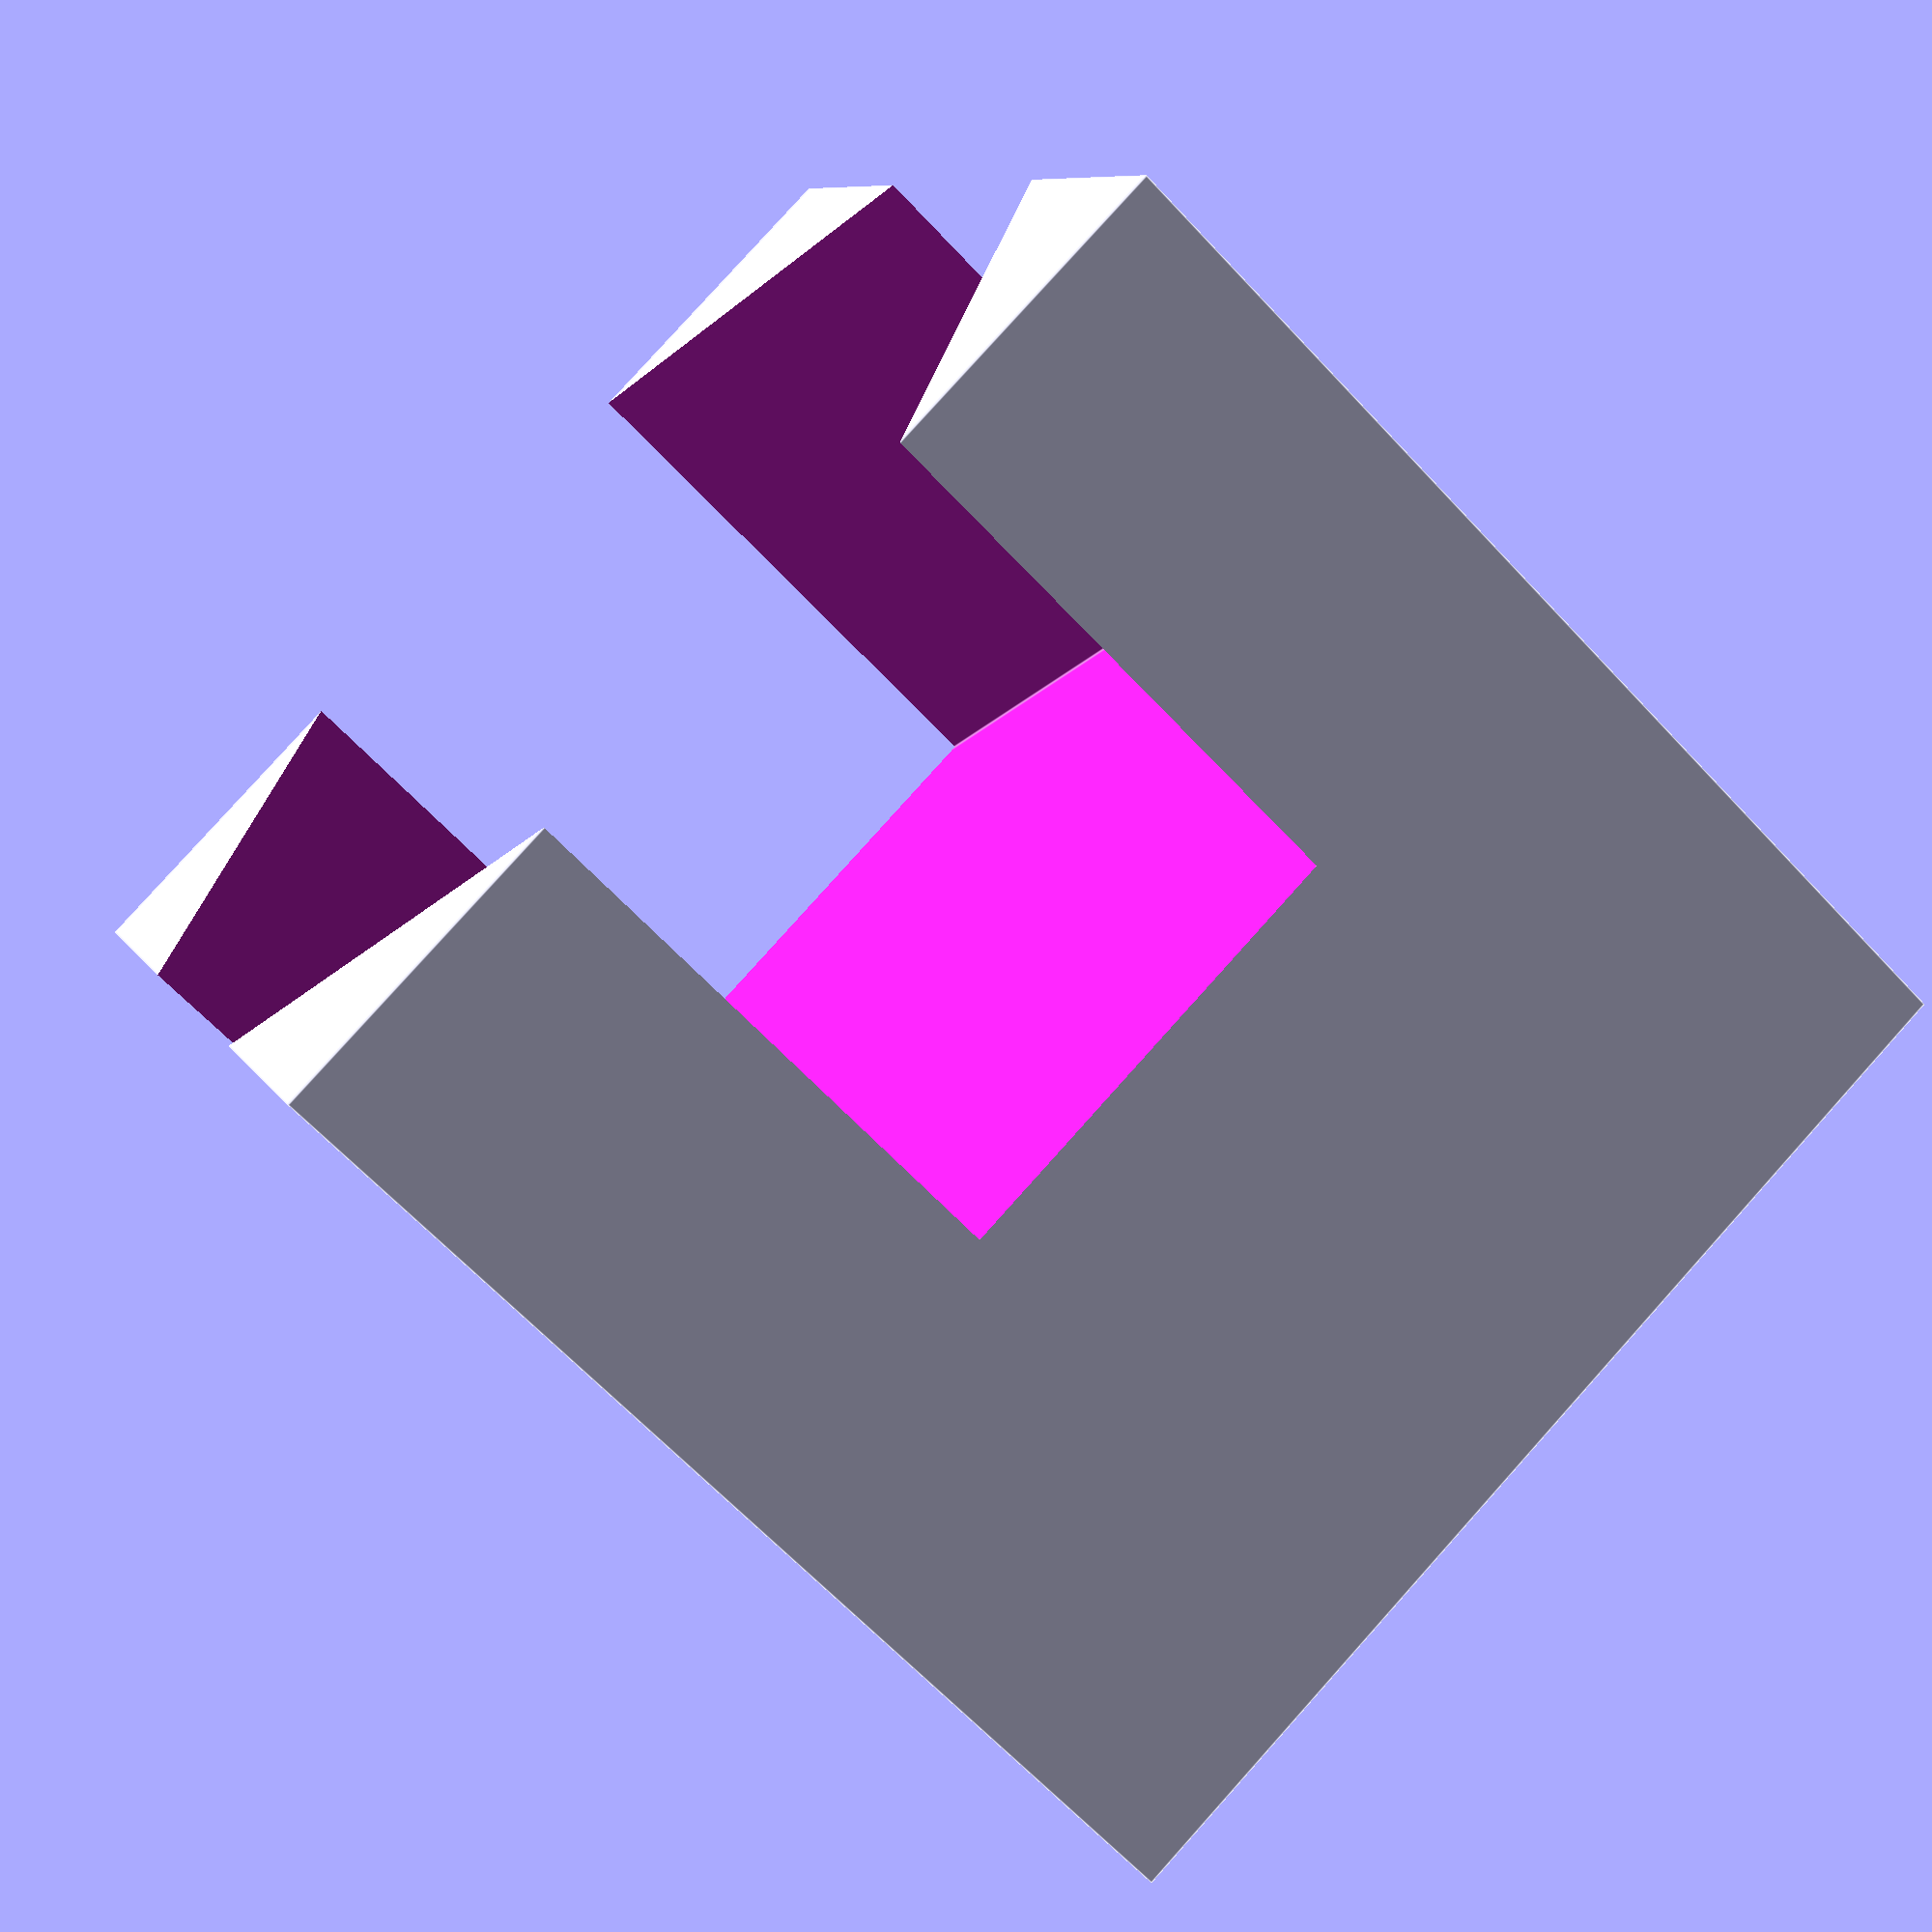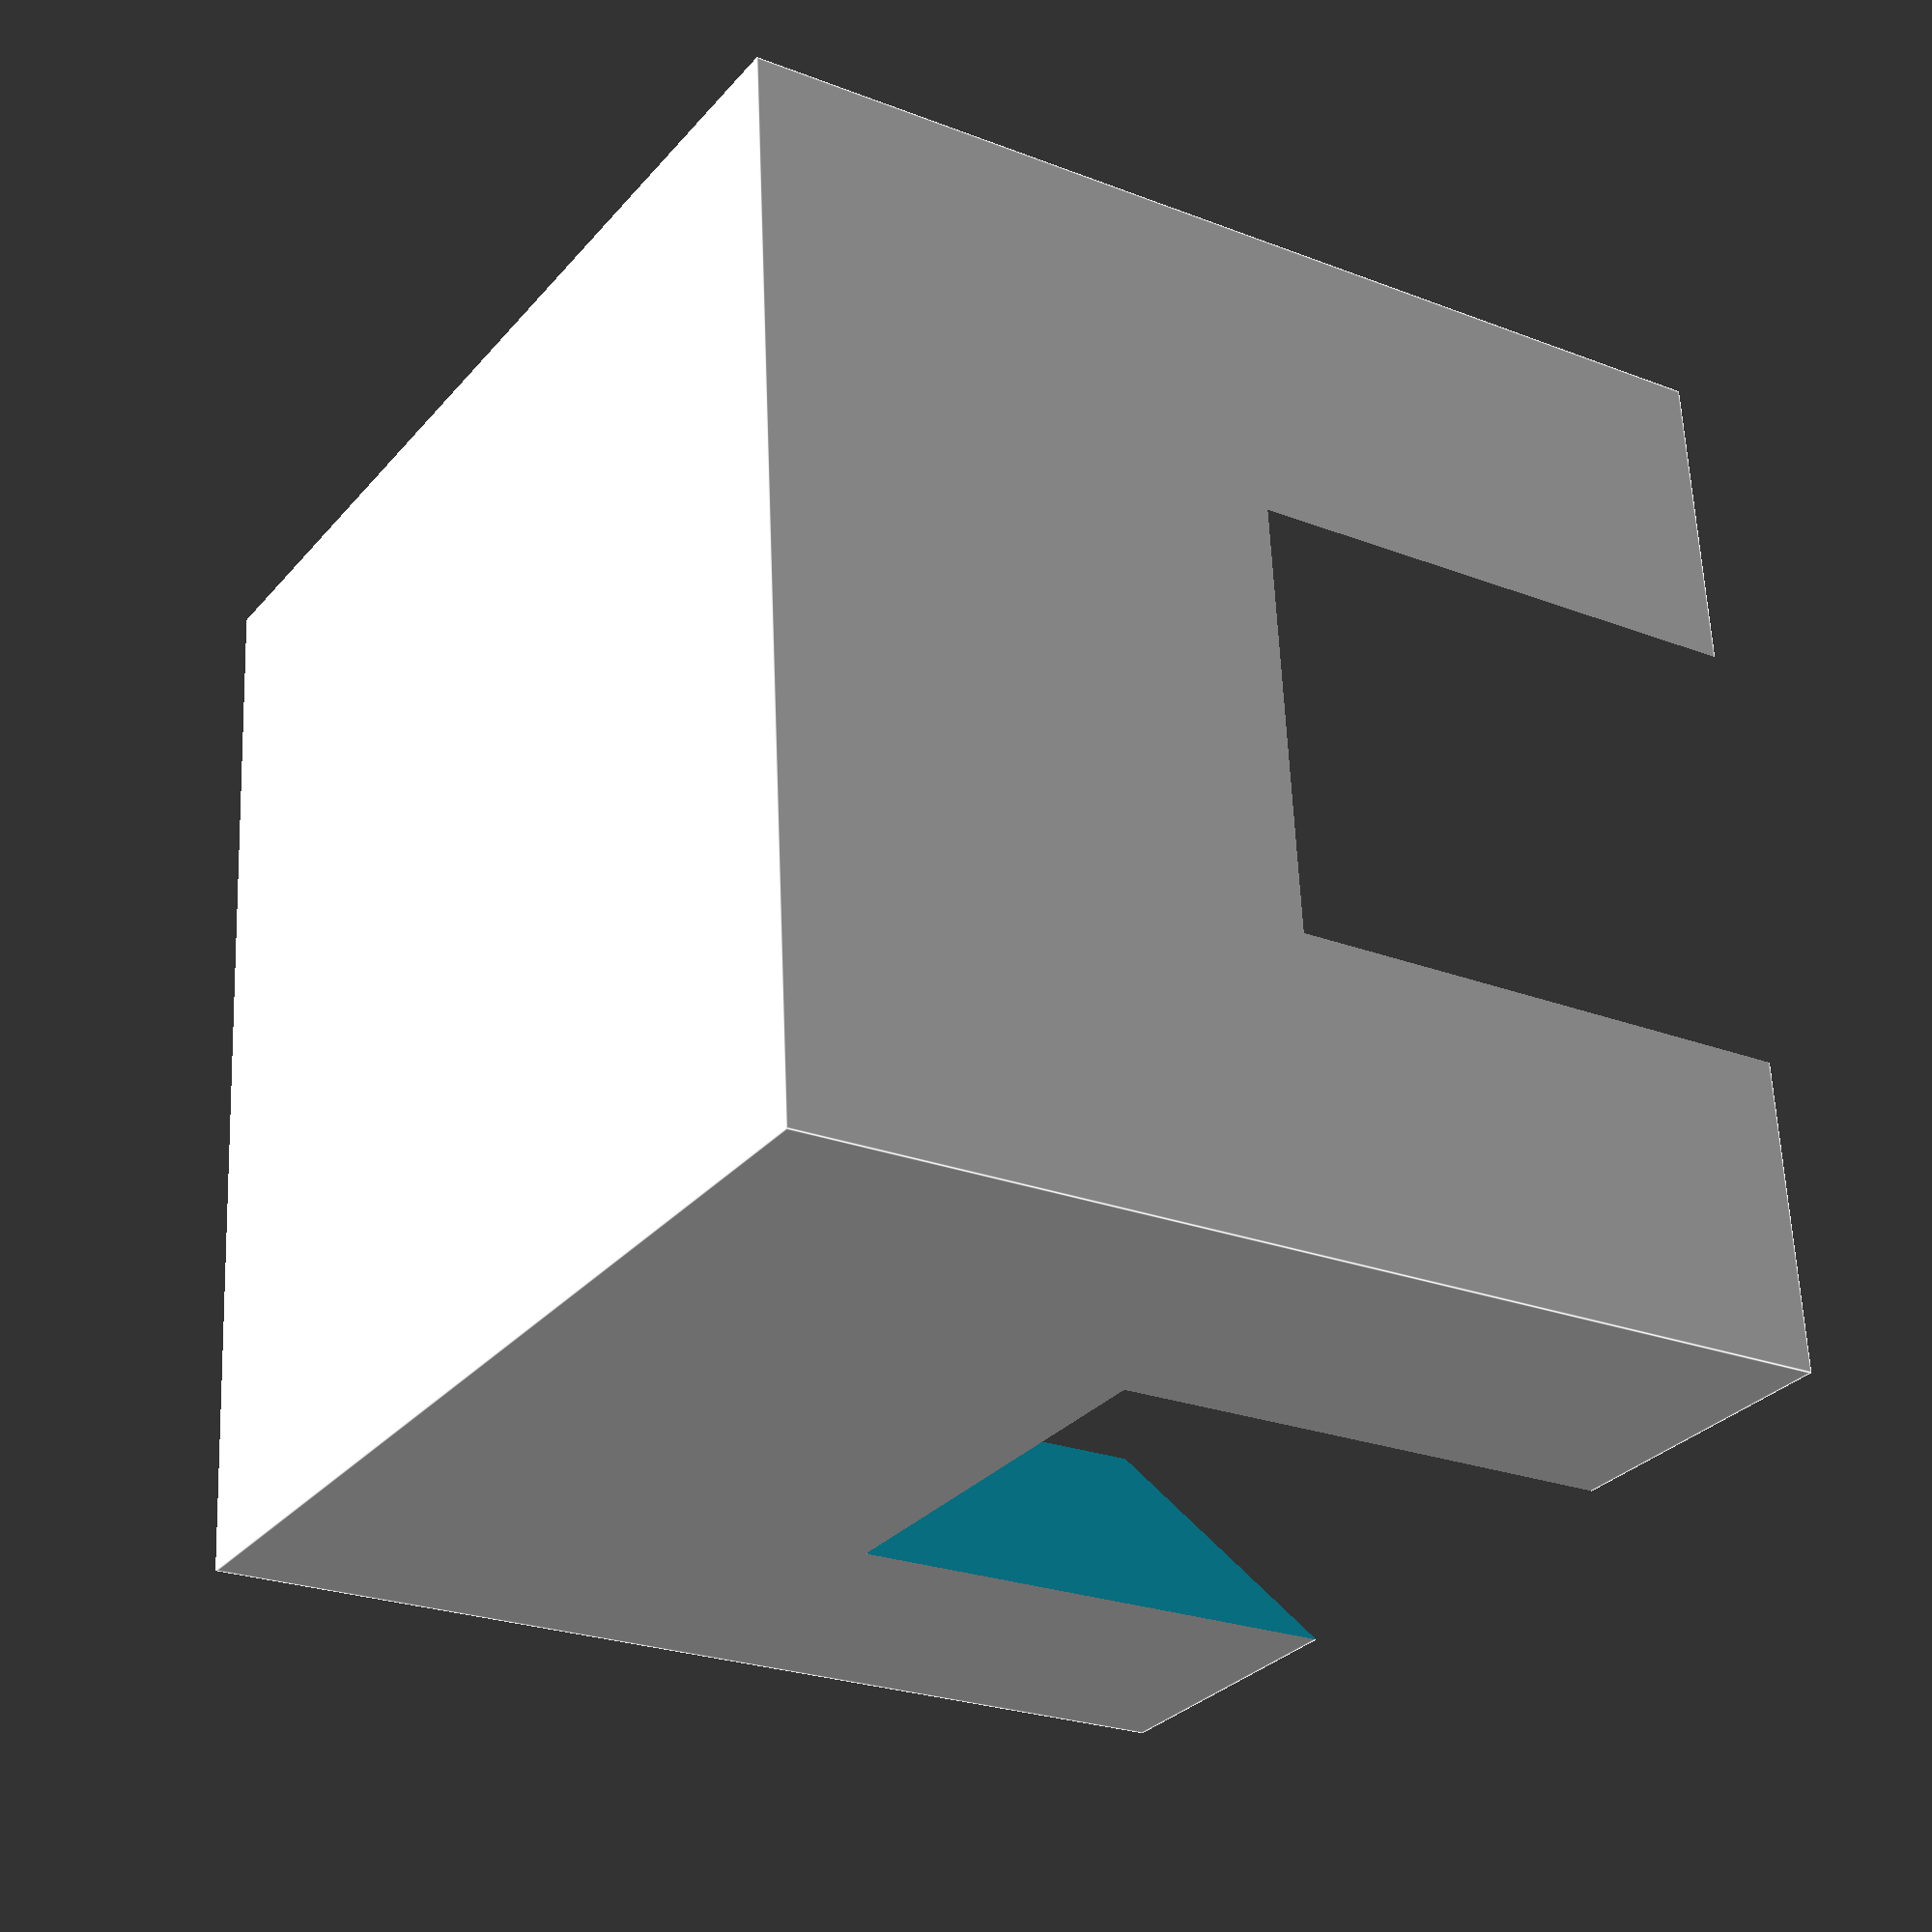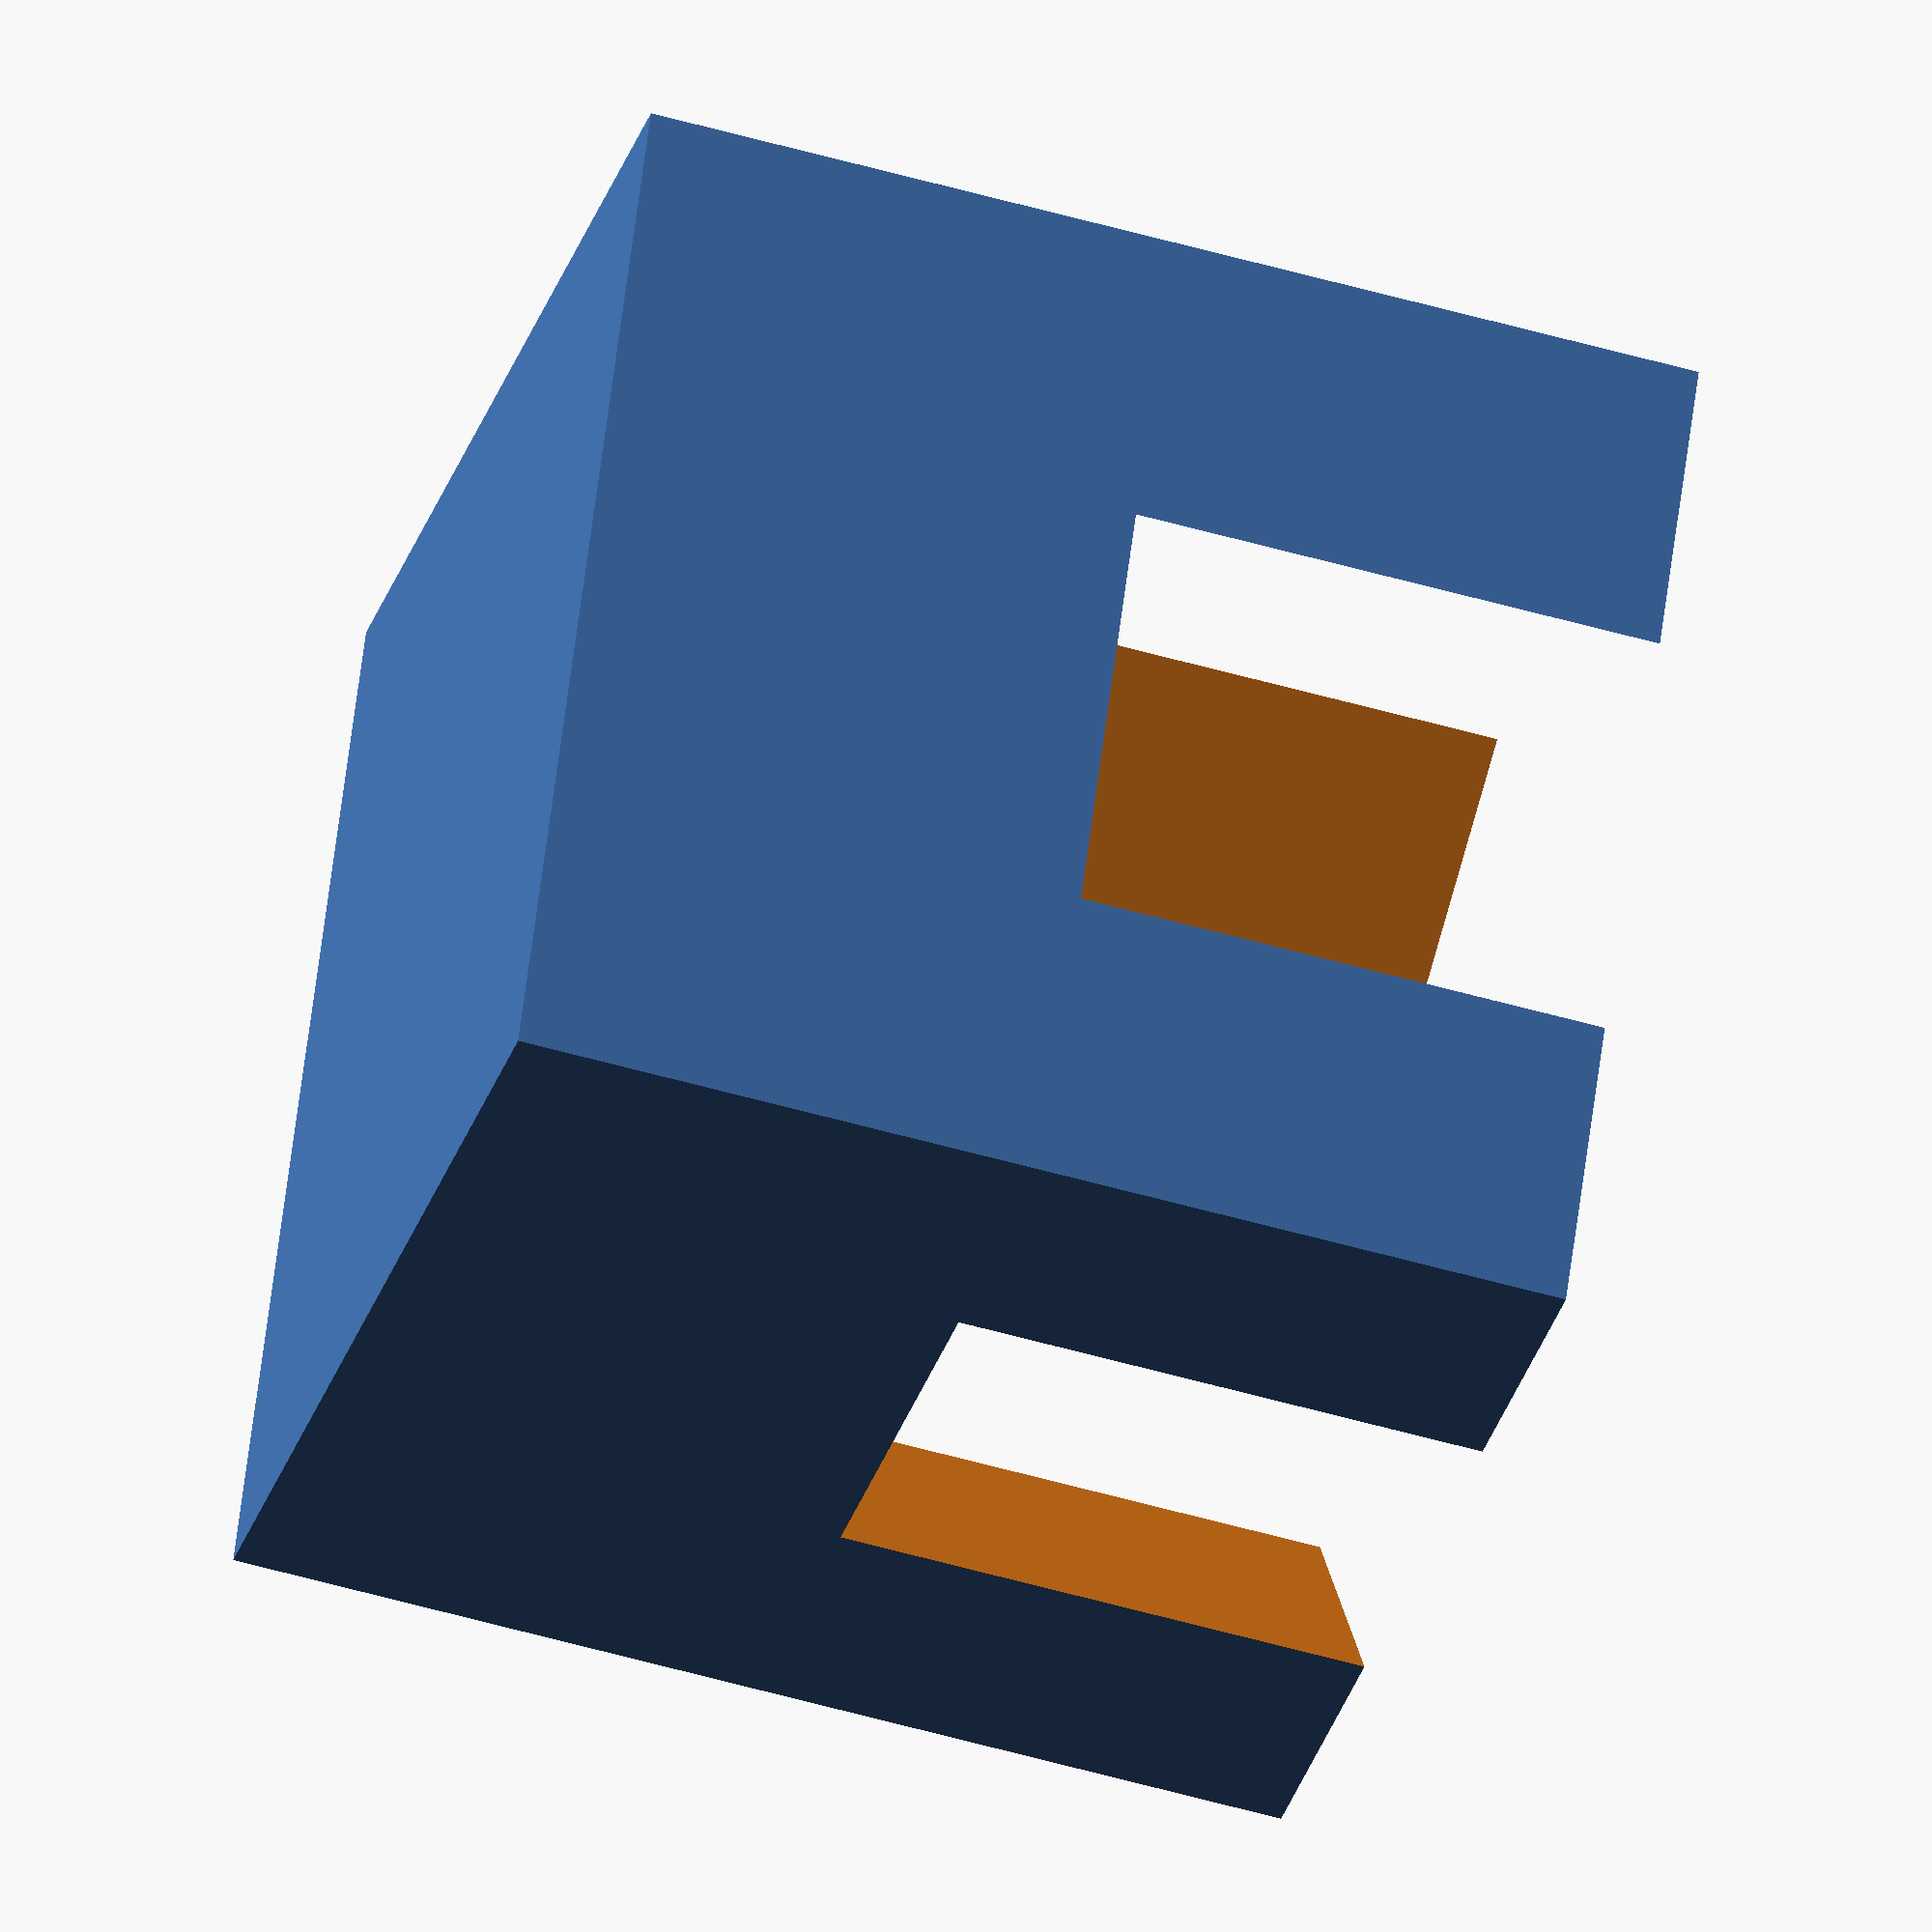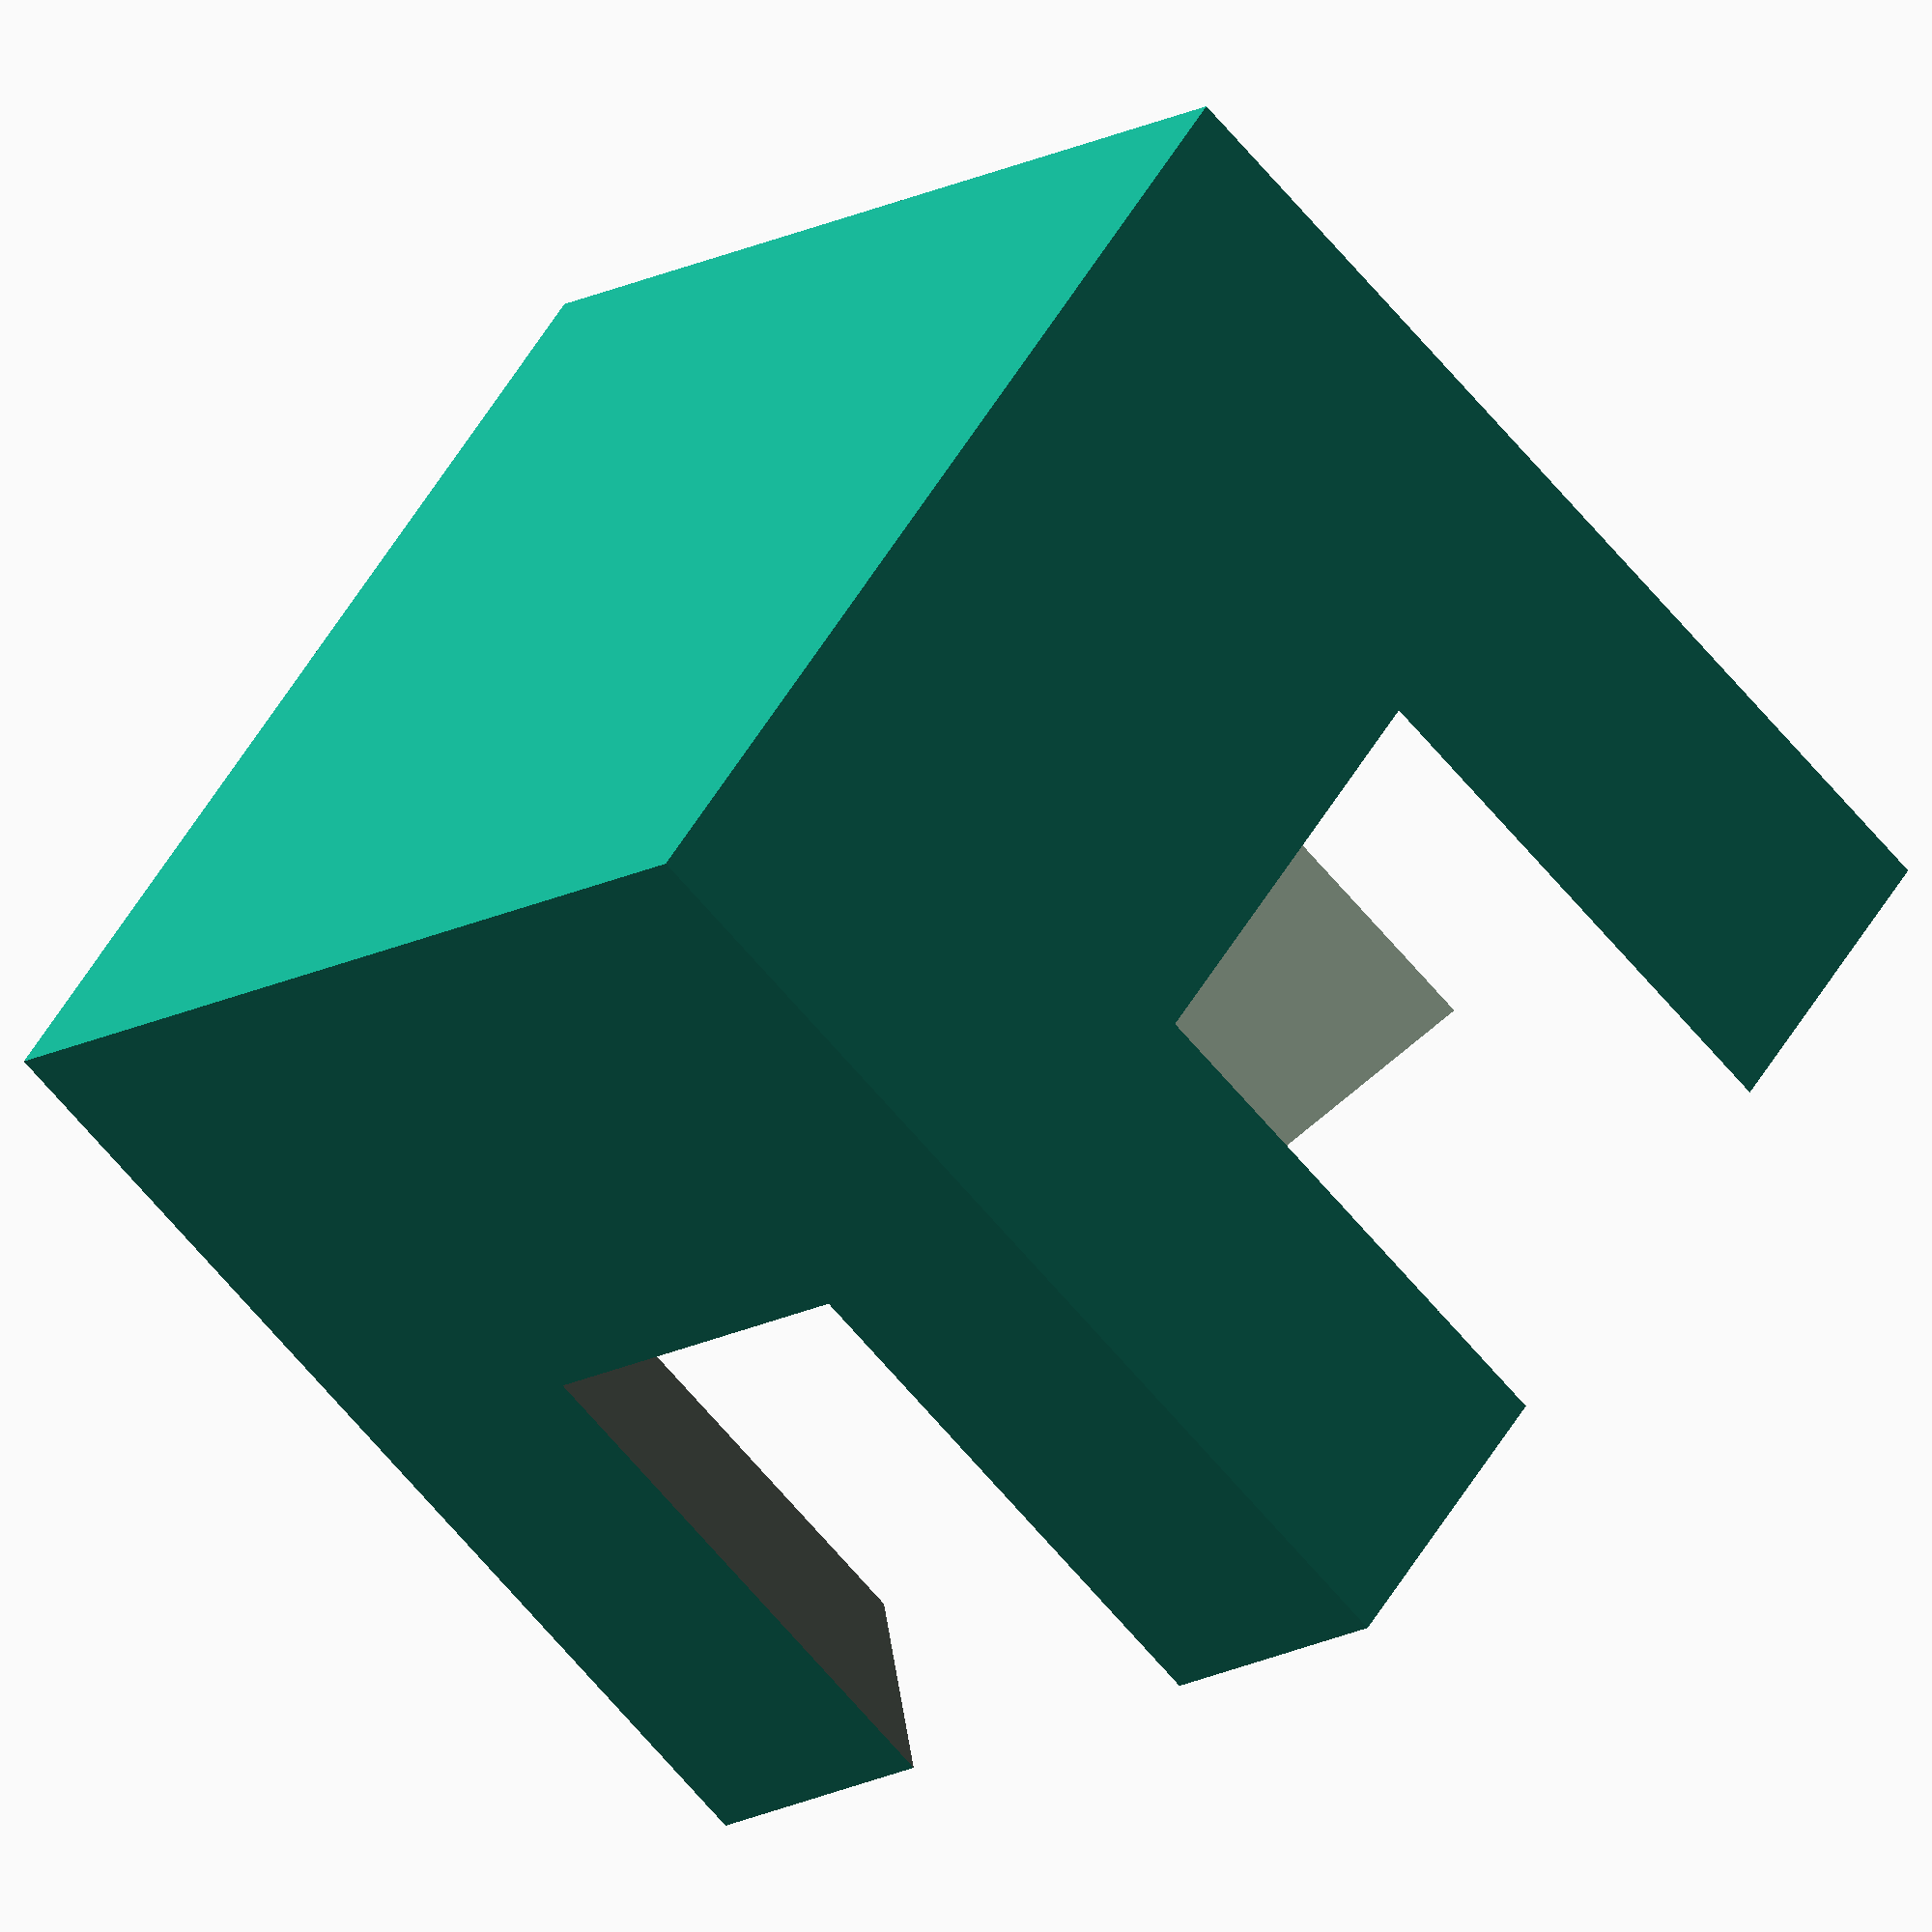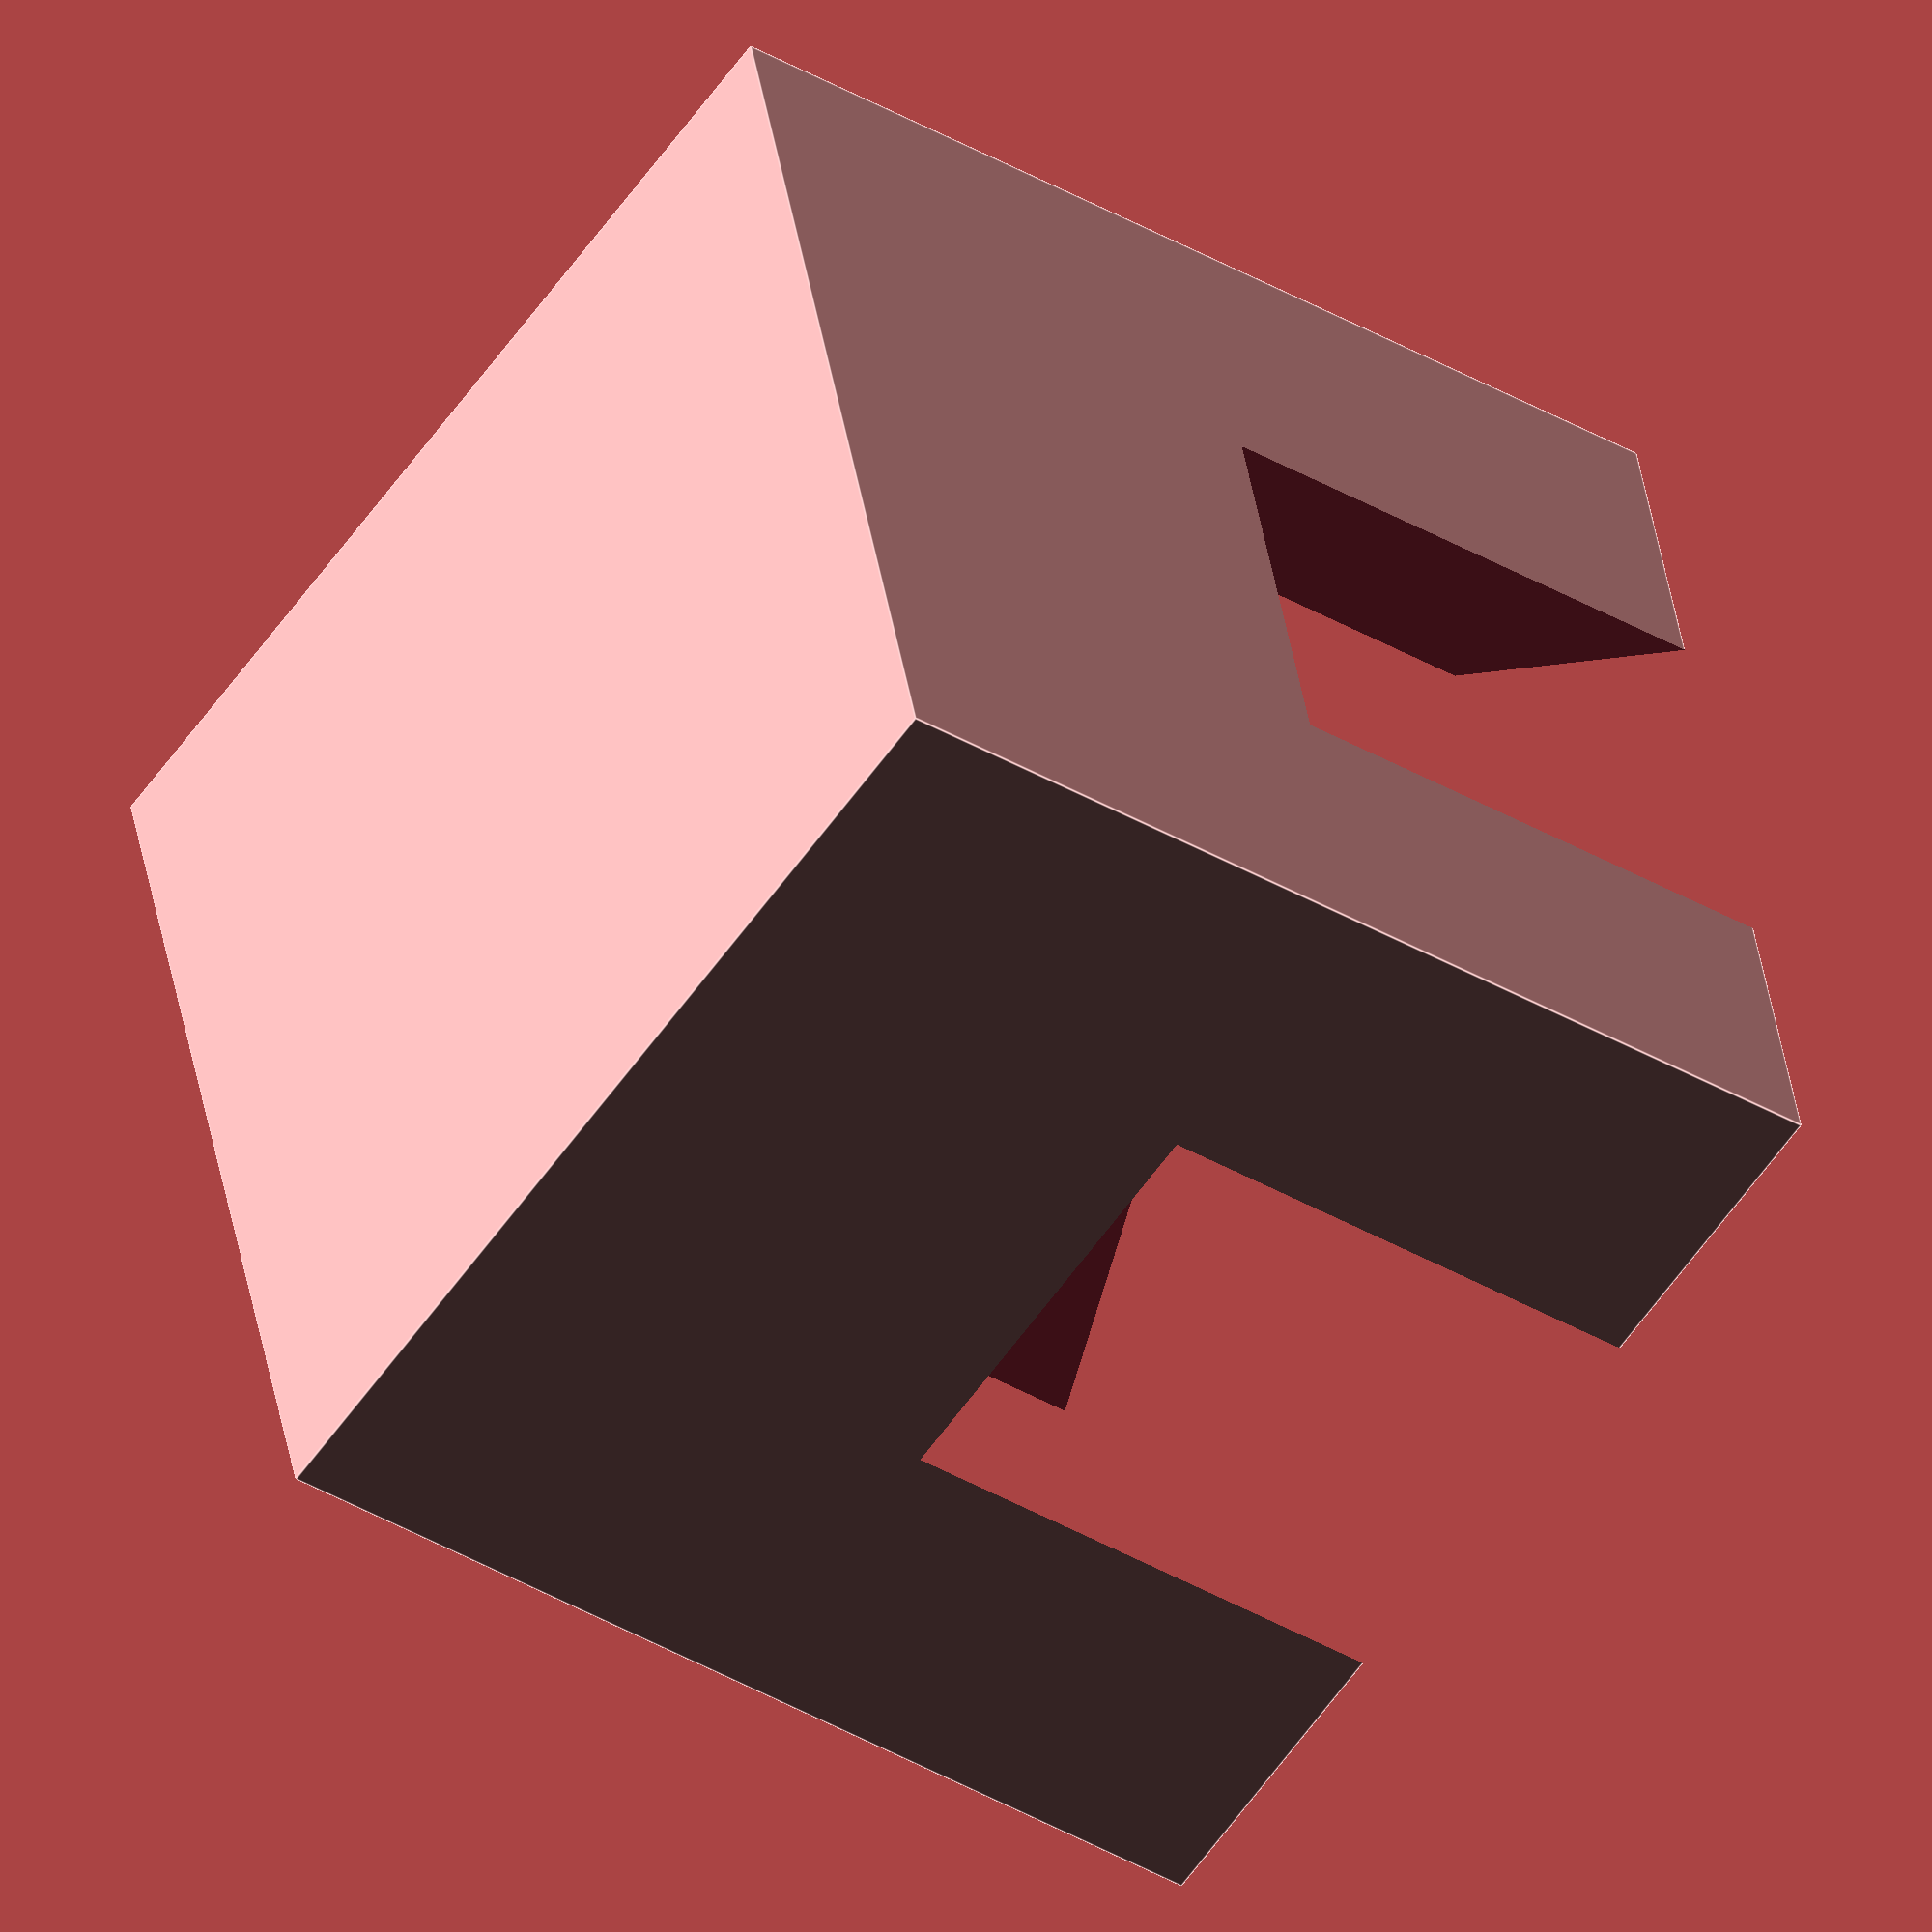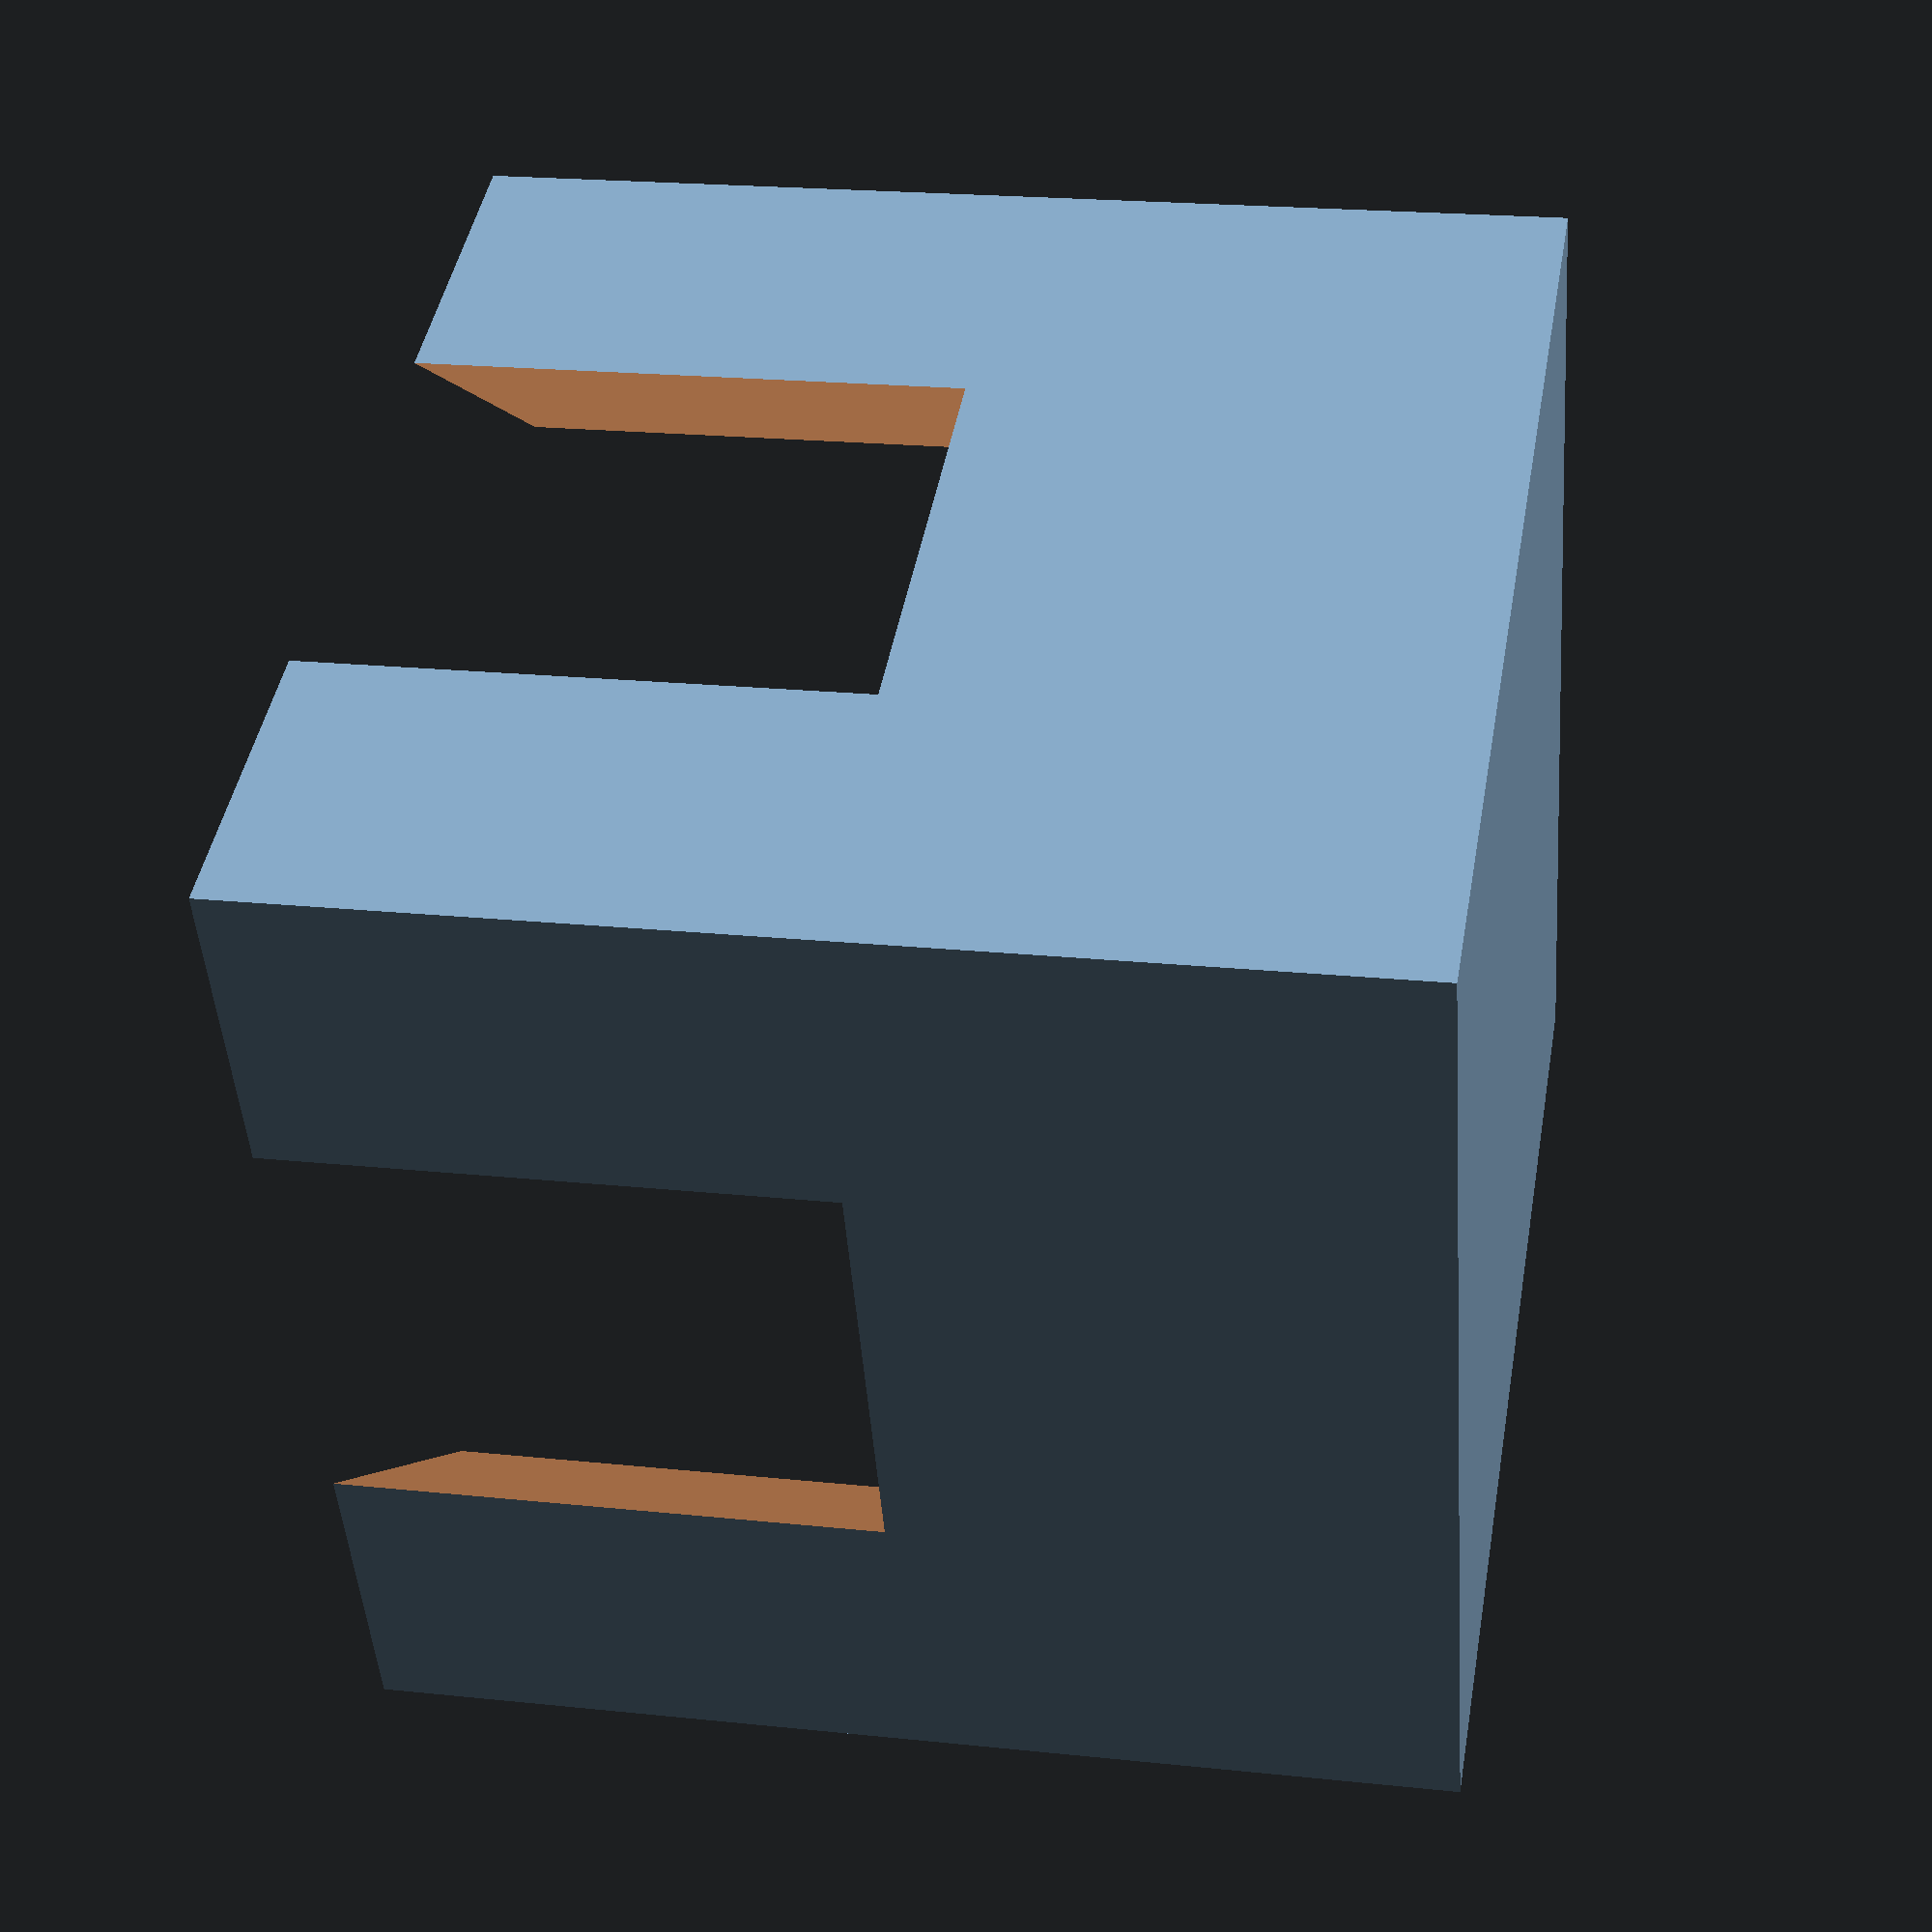
<openscad>
// all numbers in mm

/* really! */

module table () {
	difference() {
		cube([10,10,10],true);
		rotate([0,0,45]) translate([0,0,5]) cube([10,10,10],true);
	}
}

table();
</openscad>
<views>
elev=244.6 azim=335.9 roll=137.1 proj=p view=edges
elev=204.4 azim=4.5 roll=302.5 proj=p view=edges
elev=235.4 azim=245.0 roll=286.7 proj=o view=wireframe
elev=245.6 azim=139.9 roll=320.1 proj=o view=wireframe
elev=39.4 azim=14.9 roll=234.1 proj=o view=edges
elev=339.1 azim=292.8 roll=100.7 proj=p view=solid
</views>
